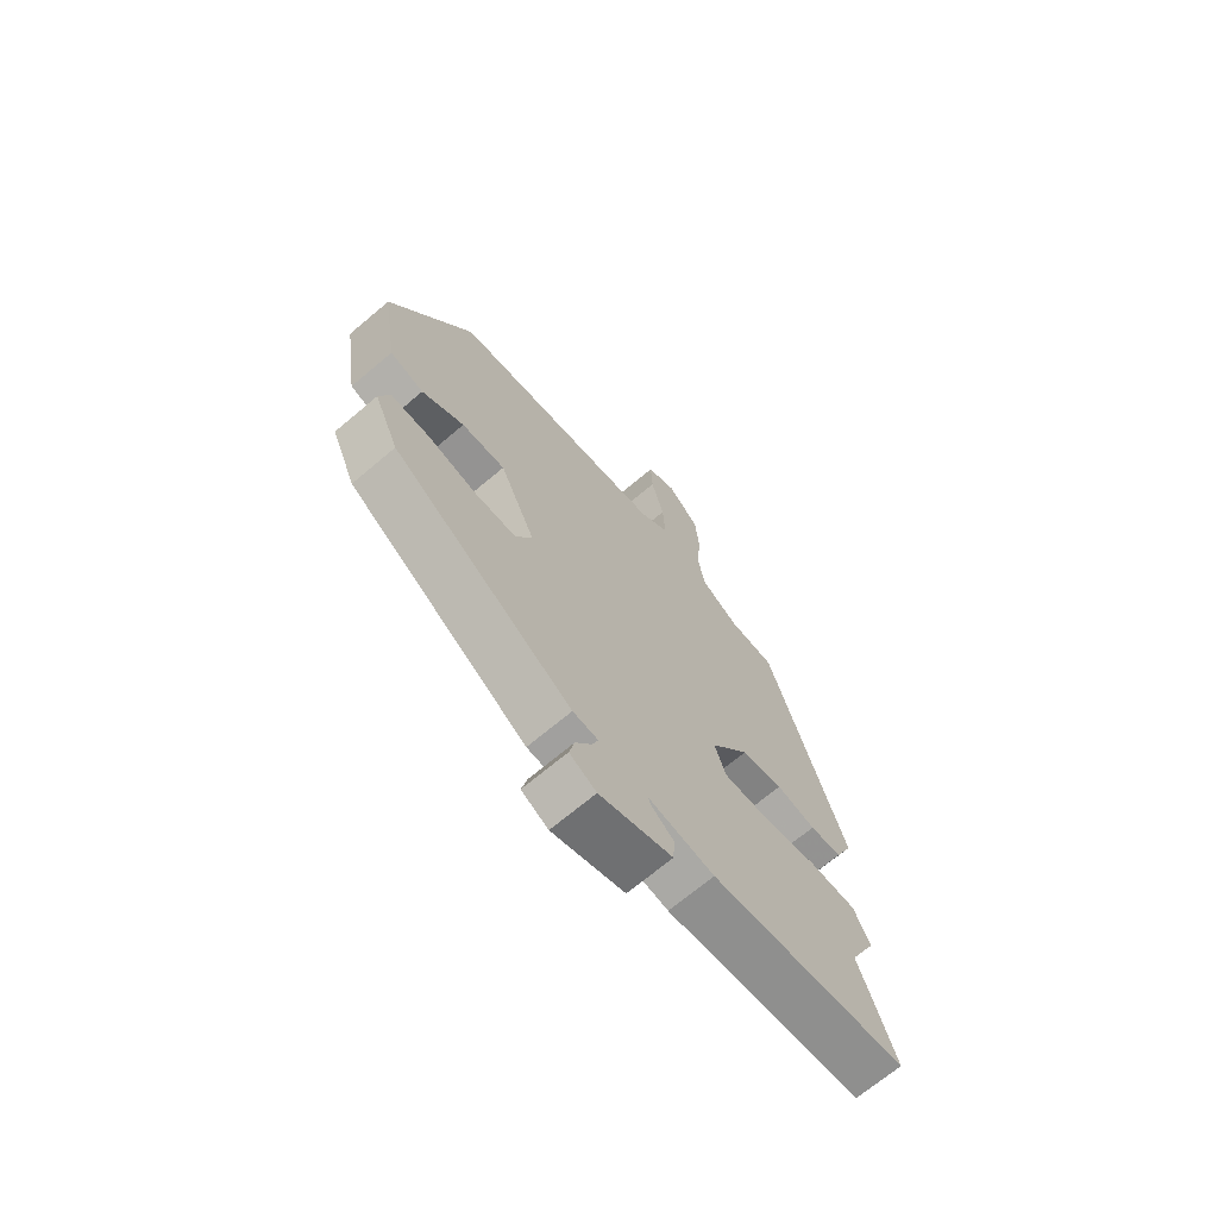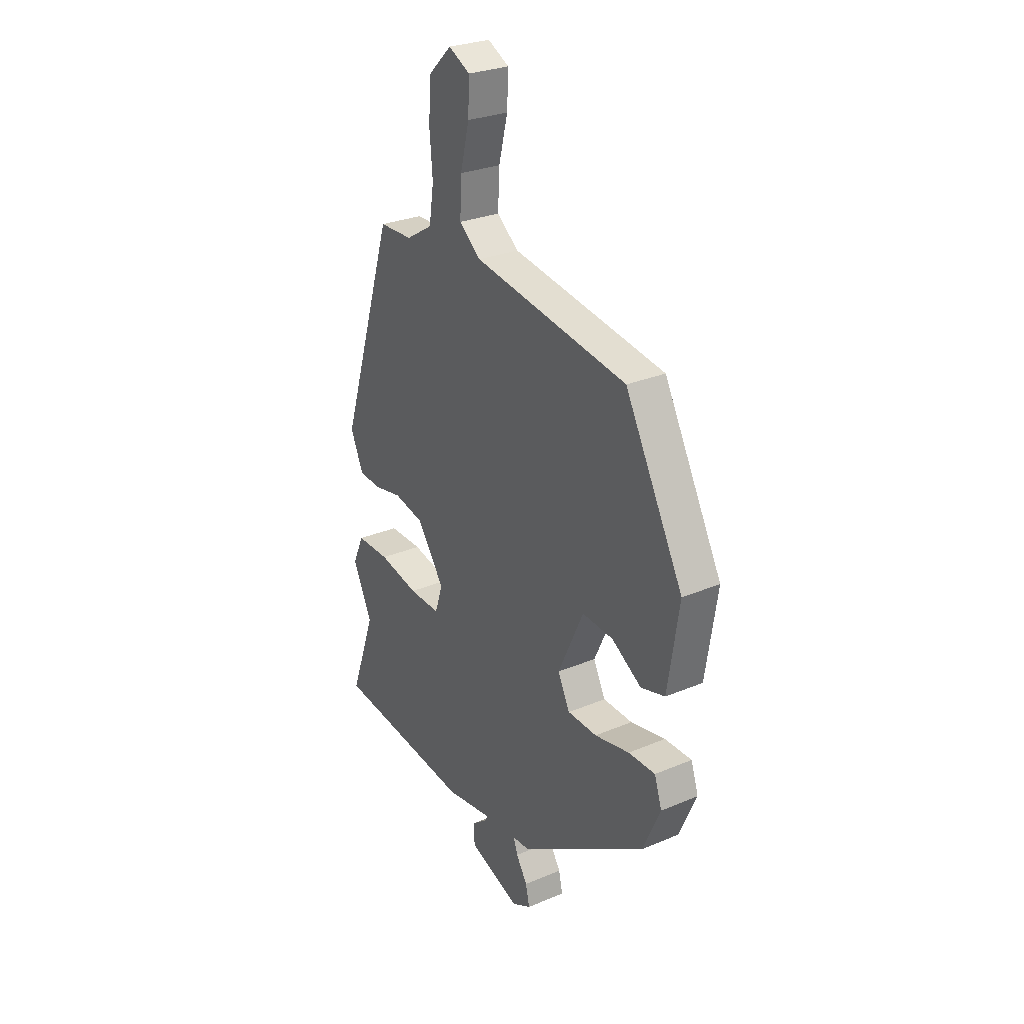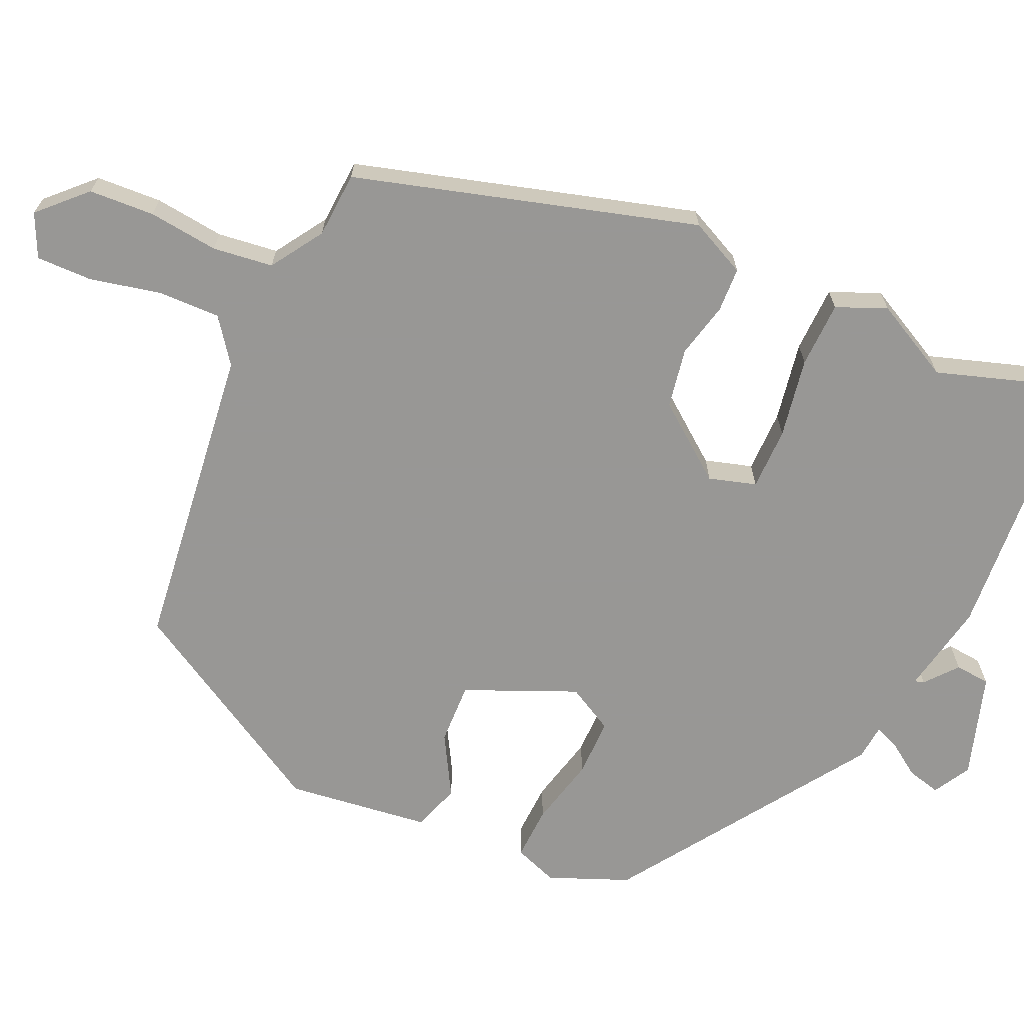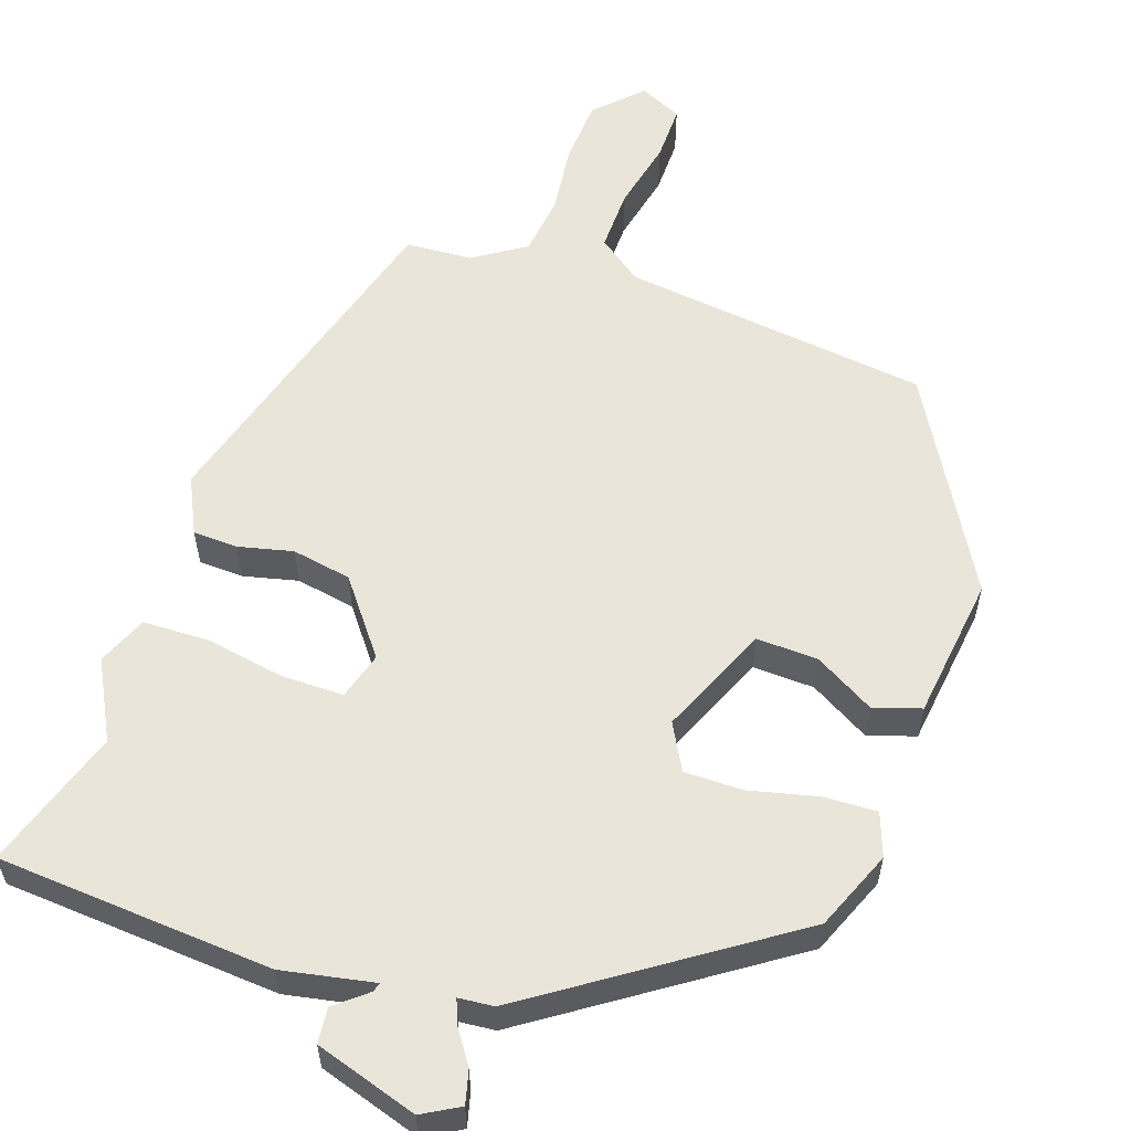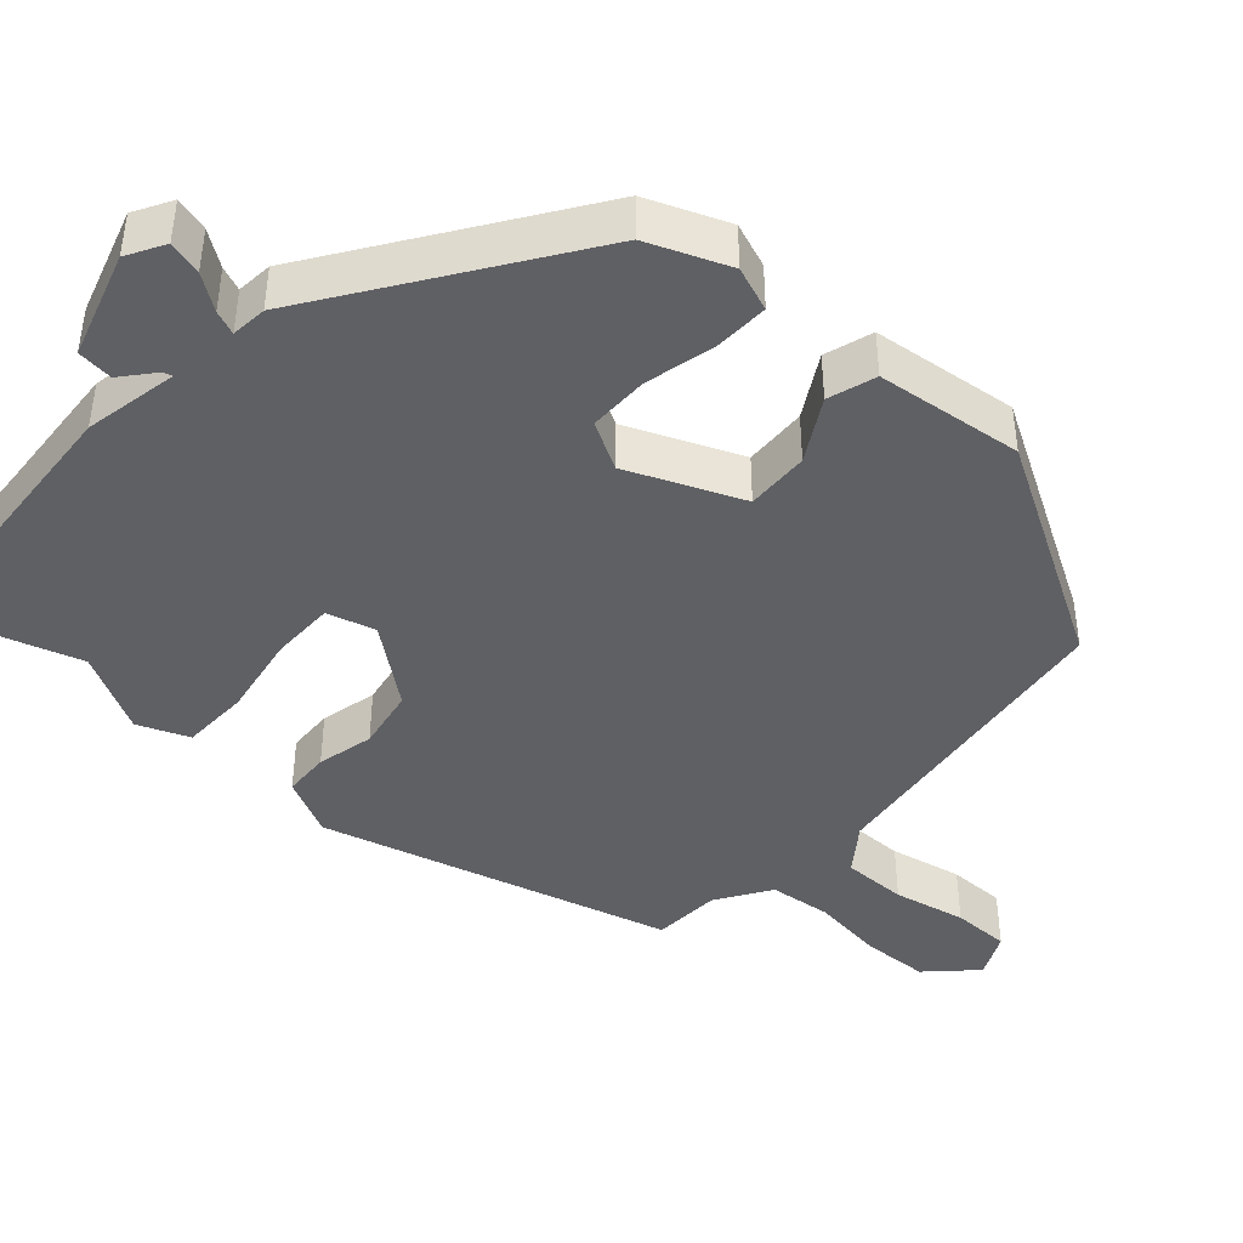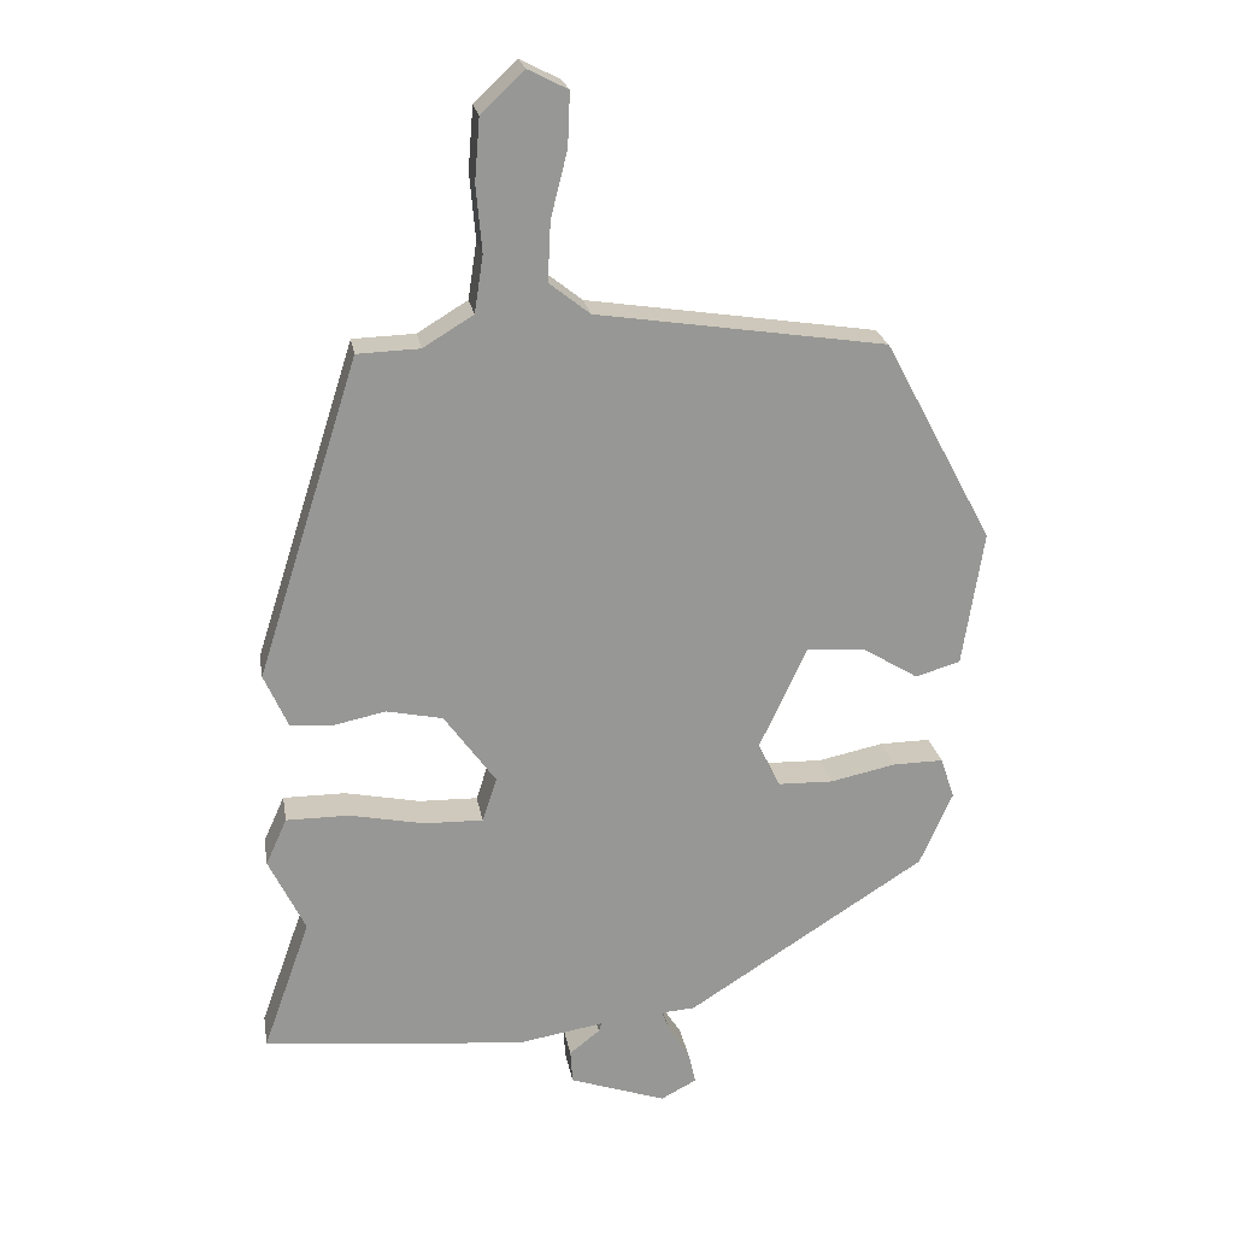
<metadata>
{"format":"obj","ext":"obj","renderer":"f3d","projection":"perspective","resolution":1024,"background":"white","views":[{"elev":-69.3,"azim":-49.8,"up":"+Z"},{"elev":28.1,"azim":-122.6,"up":"+Z"},{"elev":-68.2,"azim":64.2,"up":"+Y"},{"elev":58.0,"azim":-162.7,"up":"+Y"},{"elev":-43.7,"azim":-133.7,"up":"+Y"},{"elev":22.3,"azim":170.3,"up":"+Z"}]}
</metadata>
<code>
v -0.362 0.07 0.468
v 0.036 0.07 0.528
v 0.092 0.07 0.572
v 0.088 0.07 0.653
v 0.065 0.07 0.744
v 0.062 0.07 0.817
v 0.117 0.07 0.845
v 0.176 0.07 0.789
v 0.183 0.07 0.704
v 0.175 0.07 0.613
v 0.187 0.07 0.535
v 0.256 0.07 0.493
v 0.342 0.07 0.49
v 0.482 0.07 0.051
v 0.449 0.07 -0.023
v 0.391 0.07 -0.027
v 0.319 0.07 -0.012
v 0.242 0.07 -0.028
v 0.171 0.07 -0.126
v 0.191 0.07 -0.187
v 0.272 0.07 -0.185
v 0.375 0.07 -0.164
v 0.461 0.07 -0.164
v 0.49 0.07 -0.228
v 0.44 0.07 -0.331
v 0.505 0.07 -0.513
v 0.145 0.07 -0.549
v 0.025 0.07 -0.529
v 0.029 0.07 -0.541
v 0.071 0.07 -0.574
v 0.068 0.07 -0.62
v -0.065 0.07 -0.666
v -0.114 0.07 -0.64
v -0.104 0.07 -0.596
v -0.075 0.07 -0.551
v -0.064 0.07 -0.52
v -0.11 0.07 -0.517
v -0.439 0.07 -0.307
v -0.484 0.07 -0.205
v -0.465 0.07 -0.148
v -0.395 0.07 -0.149
v -0.305 0.07 -0.168
v -0.229 0.07 -0.166
v -0.198 0.07 -0.105
v -0.264 0.07 0.037
v -0.344 0.07 0.032
v -0.421 0.07 -0.015
v -0.483 0.07 0.003
v -0.512 0.07 0.189
v -0.362 0 0.468
v 0.036 0 0.528
v 0.092 0 0.572
v 0.088 0 0.653
v 0.065 0 0.744
v 0.062 0 0.817
v 0.117 0 0.845
v 0.176 0 0.789
v 0.183 0 0.704
v 0.175 0 0.613
v 0.187 0 0.535
v 0.256 0 0.493
v 0.342 0 0.49
v 0.482 0 0.051
v 0.449 0 -0.023
v 0.391 0 -0.027
v 0.319 0 -0.012
v 0.242 0 -0.028
v 0.171 0 -0.126
v 0.191 0 -0.187
v 0.272 0 -0.185
v 0.375 0 -0.164
v 0.461 0 -0.164
v 0.49 0 -0.228
v 0.44 0 -0.331
v 0.505 0 -0.513
v 0.145 0 -0.549
v 0.025 0 -0.529
v 0.029 0 -0.541
v 0.071 0 -0.574
v 0.068 0 -0.62
v -0.065 0 -0.666
v -0.114 0 -0.64
v -0.104 0 -0.596
v -0.075 0 -0.551
v -0.064 0 -0.52
v -0.11 0 -0.517
v -0.439 0 -0.307
v -0.484 0 -0.205
v -0.465 0 -0.148
v -0.395 0 -0.149
v -0.305 0 -0.168
v -0.229 0 -0.166
v -0.198 0 -0.105
v -0.264 0 0.037
v -0.344 0 0.032
v -0.421 0 -0.015
v -0.483 0 0.003
v -0.512 0 0.189
f 46 47 48 49
f 45 46 49 1
f 44 45 1 2
f 39 40 41 42
f 39 42 43
f 36 37 38 39
f 36 39 43
f 32 33 34 35
f 32 35 36
f 29 30 31 32
f 28 29 32 36
f 25 26 27 28
f 21 22 23 24
f 20 21 24 25
f 14 15 16 17
f 12 13 14 17
f 11 12 17 18
f 10 11 18 19
f 8 9 10
f 7 8 10
f 4 5 6 7
f 3 4 7 10
f 44 2 3 10
f 43 44 10 19
f 36 43 19 20
f 20 25 28 36
f 98 97 96 95
f 50 98 95 94
f 51 50 94 93
f 91 90 89 88
f 92 91 88
f 88 87 86 85
f 92 88 85
f 84 83 82 81
f 85 84 81
f 81 80 79 78
f 85 81 78 77
f 77 76 75 74
f 73 72 71 70
f 74 73 70 69
f 66 65 64 63
f 66 63 62 61
f 67 66 61 60
f 68 67 60 59
f 59 58 57
f 59 57 56
f 56 55 54 53
f 59 56 53 52
f 59 52 51 93
f 68 59 93 92
f 69 68 92 85
f 85 77 74 69
f 1 50 51 2
f 2 51 52 3
f 3 52 53 4
f 4 53 54 5
f 5 54 55 6
f 6 55 56 7
f 7 56 57 8
f 8 57 58 9
f 9 58 59 10
f 10 59 60 11
f 11 60 61 12
f 12 61 62 13
f 13 62 63 14
f 14 63 64 15
f 15 64 65 16
f 16 65 66 17
f 17 66 67 18
f 18 67 68 19
f 19 68 69 20
f 20 69 70 21
f 21 70 71 22
f 22 71 72 23
f 23 72 73 24
f 24 73 74 25
f 25 74 75 26
f 26 75 76 27
f 27 76 77 28
f 28 77 78 29
f 29 78 79 30
f 30 79 80 31
f 31 80 81 32
f 32 81 82 33
f 33 82 83 34
f 34 83 84 35
f 35 84 85 36
f 36 85 86 37
f 37 86 87 38
f 38 87 88 39
f 39 88 89 40
f 40 89 90 41
f 41 90 91 42
f 42 91 92 43
f 43 92 93 44
f 44 93 94 45
f 45 94 95 46
f 46 95 96 47
f 47 96 97 48
f 48 97 98 49
f 49 98 50 1

</code>
